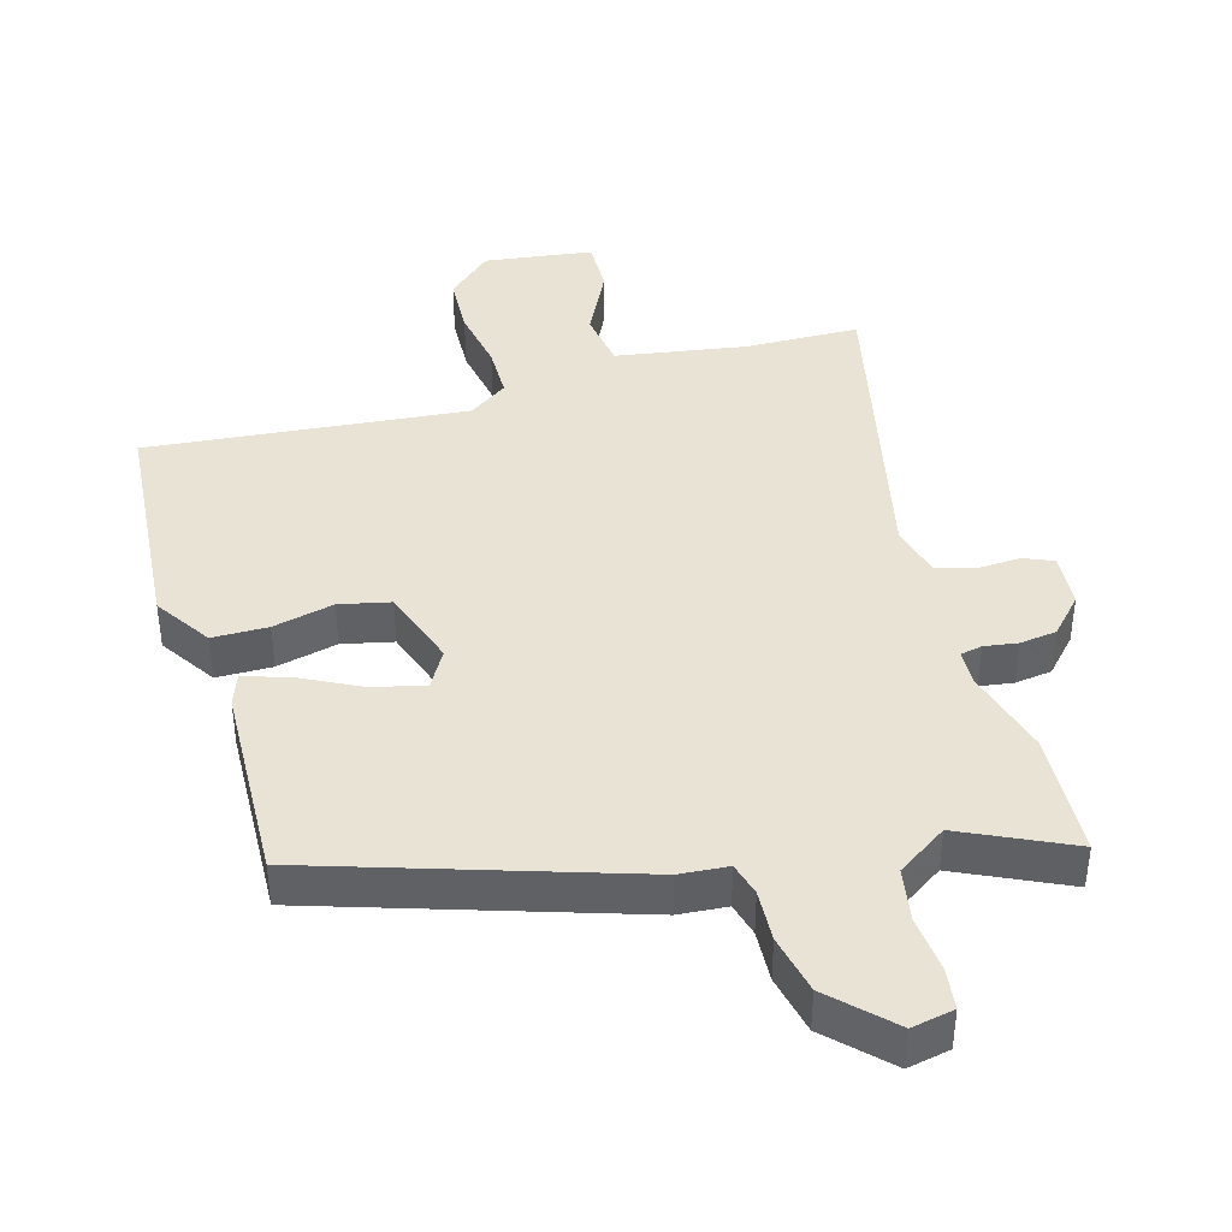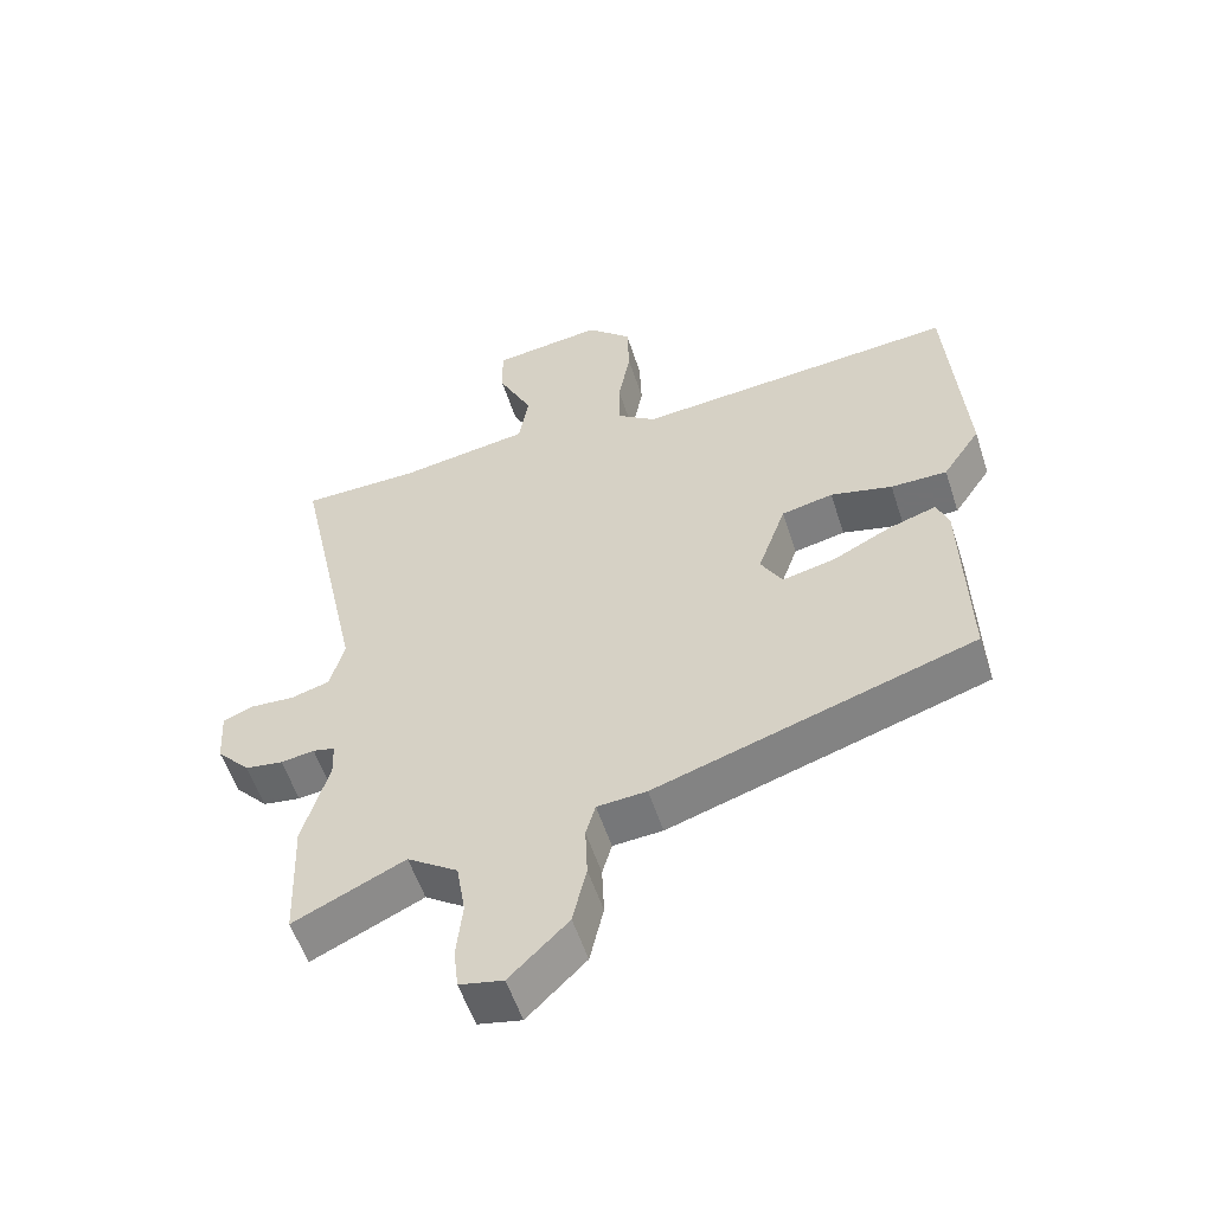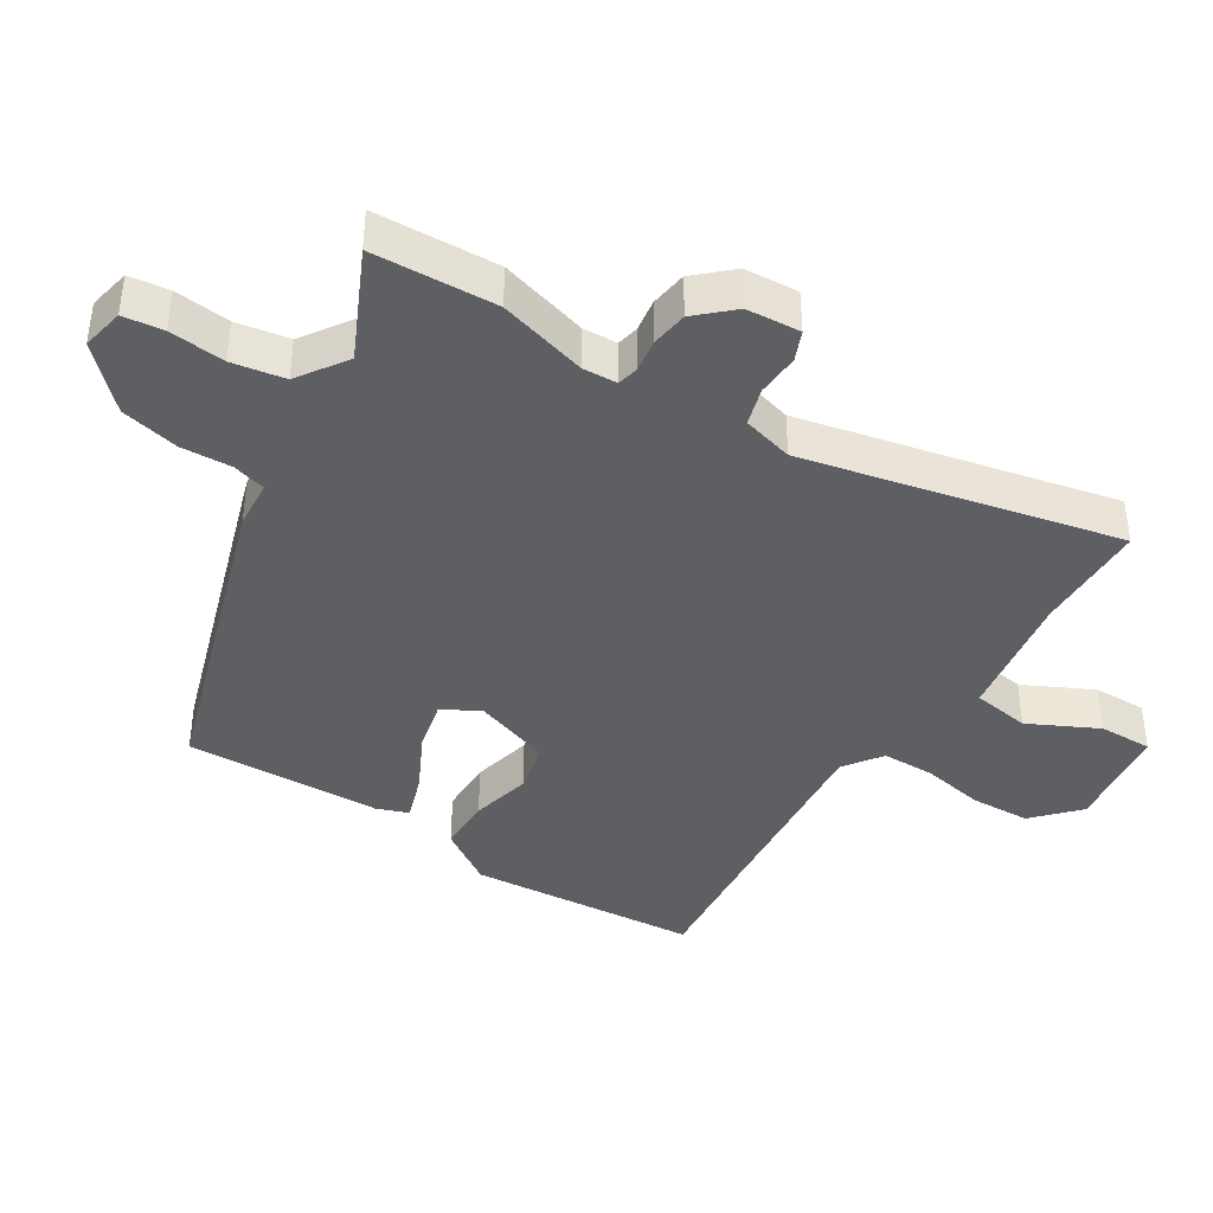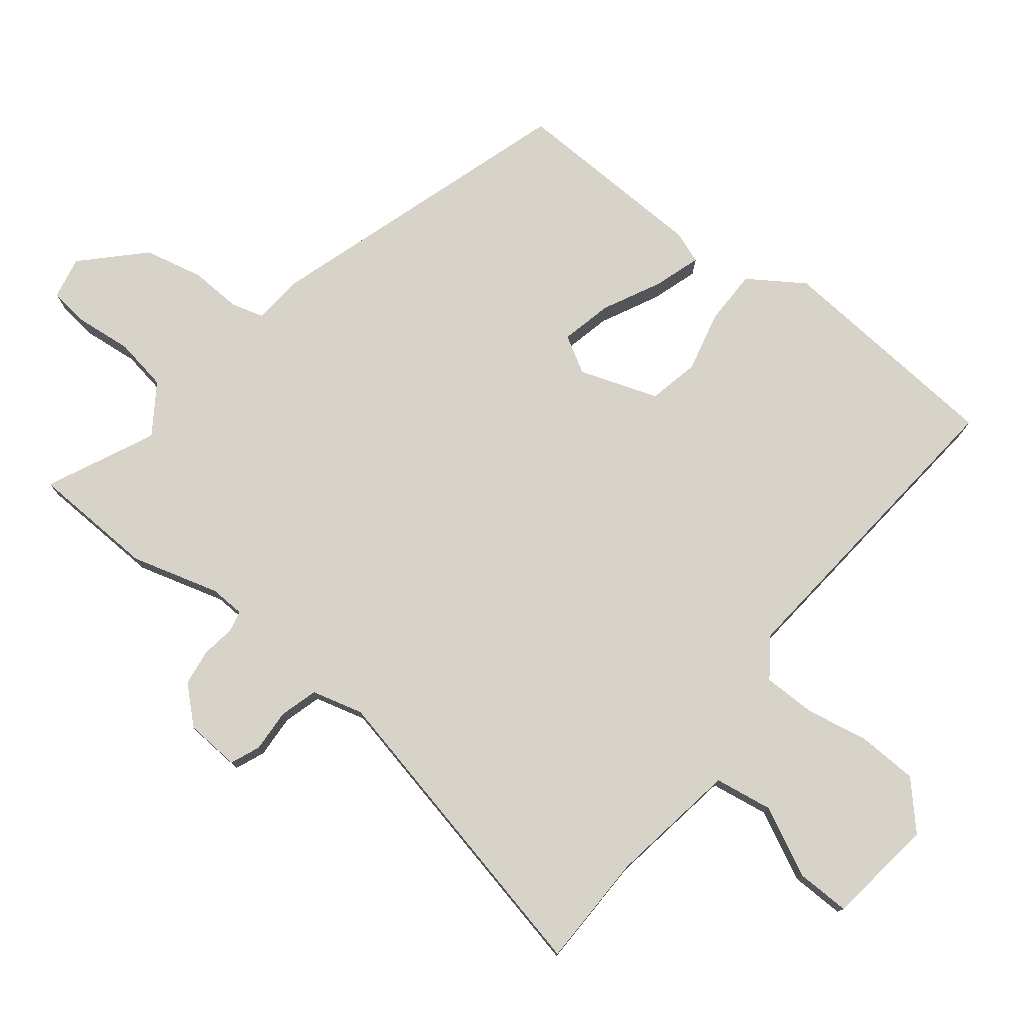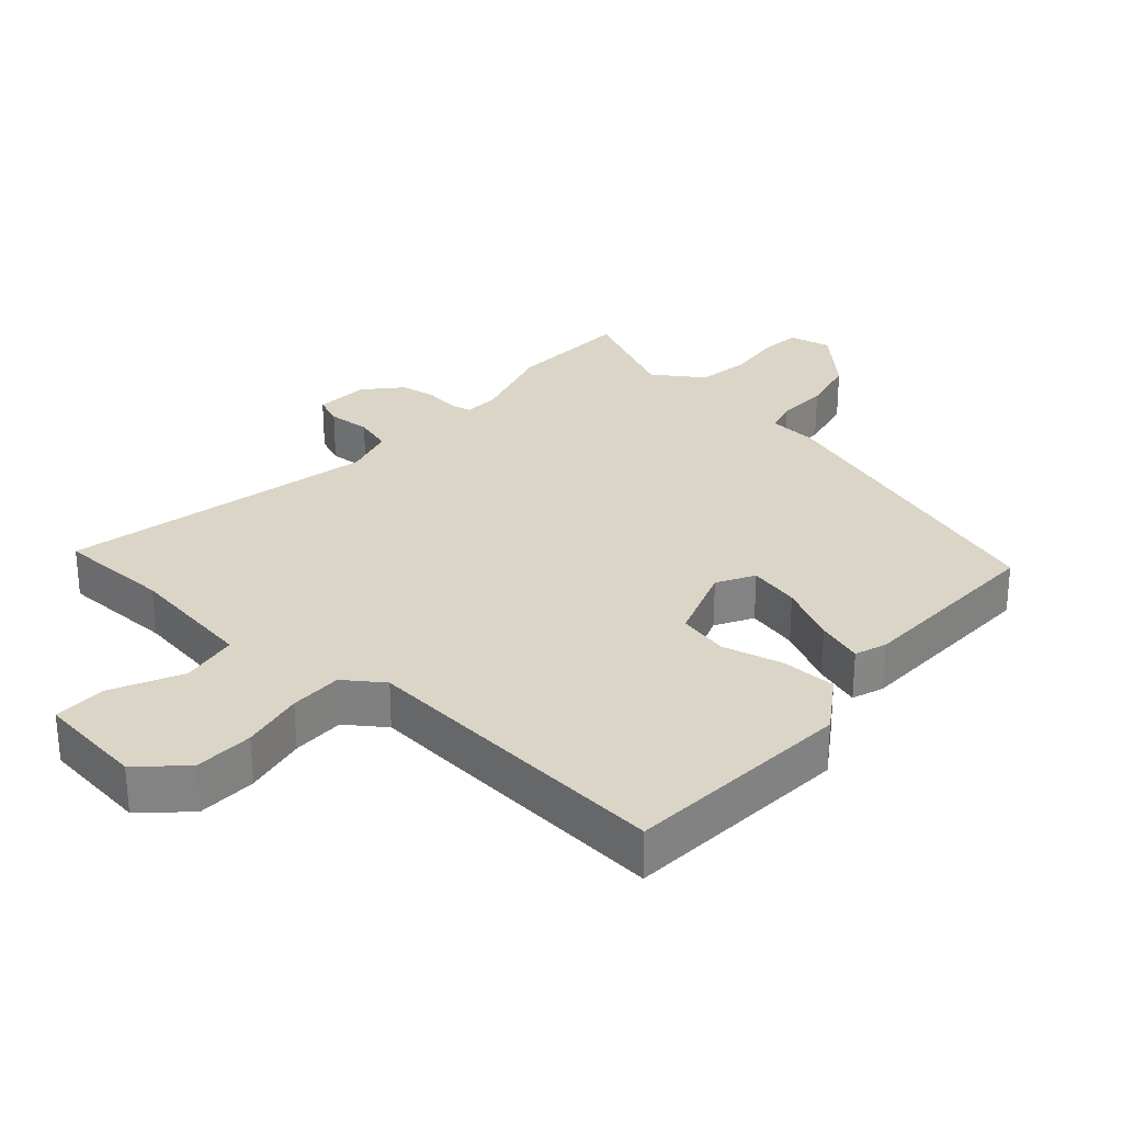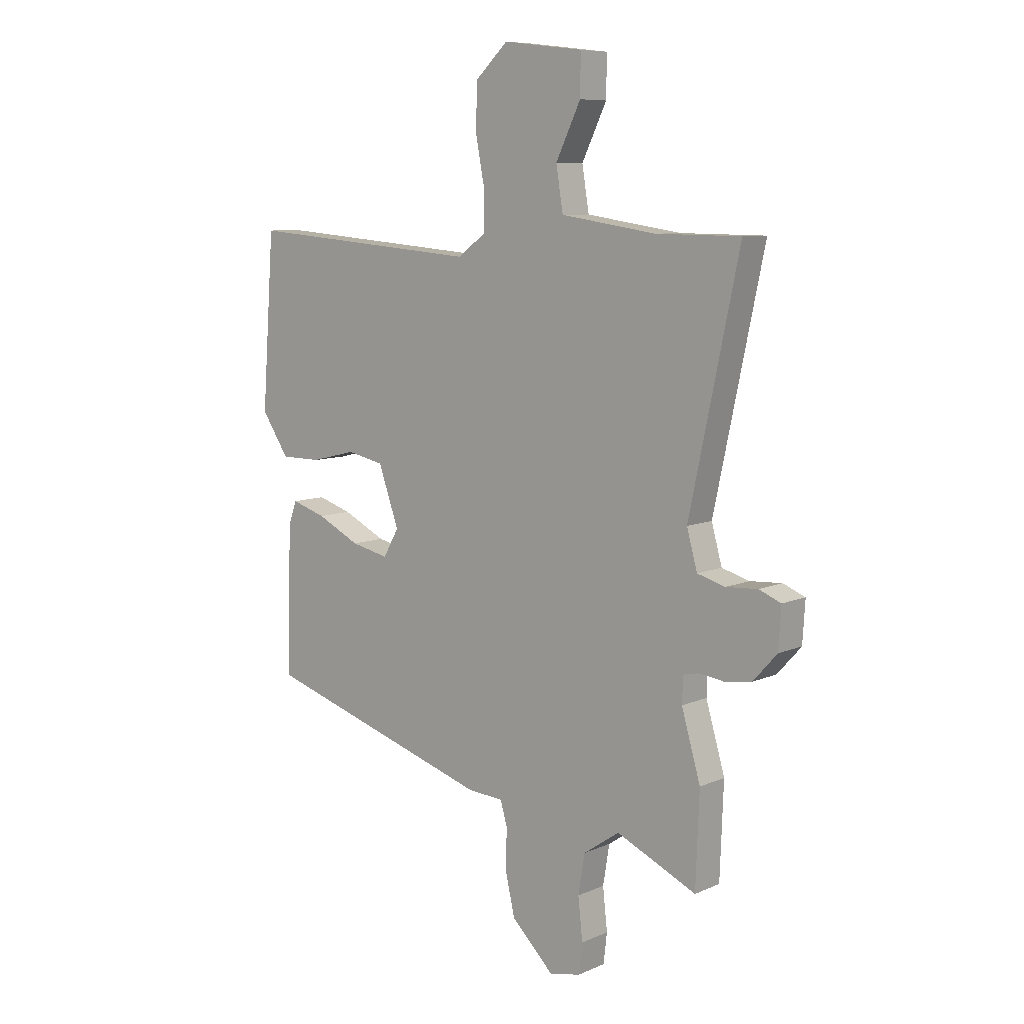
<metadata>
{"format":"obj","ext":"obj","renderer":"f3d","projection":"perspective","resolution":1024,"background":"white","views":[{"elev":41.1,"azim":164.6,"up":"+Y"},{"elev":-55.6,"azim":17.9,"up":"+Z"},{"elev":-40.6,"azim":-121.7,"up":"+Y"},{"elev":77.1,"azim":-51.5,"up":"+Y"},{"elev":29.0,"azim":41.5,"up":"+Y"},{"elev":8.3,"azim":-139.8,"up":"+Z"}]}
</metadata>
<code>
v -0.497 0.07 -0.581
v -0.504 0.07 -0.396
v -0.466 0.07 -0.265
v -0.468 0.07 -0.213
v -0.5 0.07 -0.206
v -0.549 0.07 -0.213
v -0.604 0.07 -0.205
v -0.652 0.07 -0.152
v -0.657 0.07 -0.071
v -0.613 0.07 -0.053
v -0.549 0.07 -0.057
v -0.493 0.07 -0.041
v -0.472 0.07 0.035
v -0.572 0.07 0.504
v -0.402 0.07 0.506
v -0.21 0.07 0.535
v -0.196 0.07 0.621
v -0.246 0.07 0.724
v -0.247 0.07 0.804
v -0.086 0.07 0.824
v -0.021 0.07 0.763
v -0.018 0.07 0.674
v -0.036 0.07 0.58
v -0.036 0.07 0.502
v 0.021 0.07 0.461
v 0.493 0.07 0.501
v 0.518 0.07 0.158
v 0.463 0.07 0.076
v 0.381 0.07 0.076
v 0.291 0.07 0.098
v 0.216 0.07 0.082
v 0.175 0.07 -0.034
v 0.206 0.07 -0.089
v 0.282 0.07 -0.072
v 0.369 0.07 -0.029
v 0.438 0.07 -0.007
v 0.455 0.07 -0.054
v 0.463 0.07 -0.347
v -0.001 0.07 -0.492
v -0.073 0.07 -0.497
v -0.087 0.07 -0.546
v -0.084 0.07 -0.622
v -0.104 0.07 -0.709
v -0.189 0.07 -0.792
v -0.252 0.07 -0.779
v -0.259 0.07 -0.719
v -0.25 0.07 -0.636
v -0.263 0.07 -0.557
v -0.336 0.07 -0.507
v -0.497 0 -0.581
v -0.504 0 -0.396
v -0.466 0 -0.265
v -0.468 0 -0.213
v -0.5 0 -0.206
v -0.549 0 -0.213
v -0.604 0 -0.205
v -0.652 0 -0.152
v -0.657 0 -0.071
v -0.613 0 -0.053
v -0.549 0 -0.057
v -0.493 0 -0.041
v -0.472 0 0.035
v -0.572 0 0.504
v -0.402 0 0.506
v -0.21 0 0.535
v -0.196 0 0.621
v -0.246 0 0.724
v -0.247 0 0.804
v -0.086 0 0.824
v -0.021 0 0.763
v -0.018 0 0.674
v -0.036 0 0.58
v -0.036 0 0.502
v 0.021 0 0.461
v 0.493 0 0.501
v 0.518 0 0.158
v 0.463 0 0.076
v 0.381 0 0.076
v 0.291 0 0.098
v 0.216 0 0.082
v 0.175 0 -0.034
v 0.206 0 -0.089
v 0.282 0 -0.072
v 0.369 0 -0.029
v 0.438 0 -0.007
v 0.455 0 -0.054
v 0.463 0 -0.347
v -0.001 0 -0.492
v -0.073 0 -0.497
v -0.087 0 -0.546
v -0.084 0 -0.622
v -0.104 0 -0.709
v -0.189 0 -0.792
v -0.252 0 -0.779
v -0.259 0 -0.719
v -0.25 0 -0.636
v -0.263 0 -0.557
v -0.336 0 -0.507
f 45 46 47
f 44 45 47
f 43 44 47
f 42 43 47
f 41 42 47
f 40 41 47 48
f 38 39 40
f 37 38 40
f 36 37 40
f 35 36 40
f 34 35 40
f 40 48 49
f 34 40 49
f 33 34 49
f 28 29 30
f 27 28 30
f 26 27 30
f 25 26 30
f 24 25 30 31
f 21 22 23
f 20 21 23
f 19 20 23
f 18 19 23
f 17 18 23
f 16 17 23 24
f 24 31 32
f 16 24 32
f 15 16 32
f 9 10 11
f 8 9 11
f 7 8 11
f 6 7 11
f 5 6 11
f 4 5 11 12
f 1 2 3
f 49 1 3
f 33 49 3
f 32 33 3
f 13 14 15 32
f 4 12 13 32
f 3 4 32
f 96 95 94
f 96 94 93
f 96 93 92
f 96 92 91
f 96 91 90
f 97 96 90 89
f 89 88 87
f 89 87 86
f 89 86 85
f 89 85 84
f 89 84 83
f 98 97 89
f 98 89 83
f 98 83 82
f 79 78 77
f 79 77 76
f 79 76 75
f 79 75 74
f 80 79 74 73
f 72 71 70
f 72 70 69
f 72 69 68
f 72 68 67
f 72 67 66
f 73 72 66 65
f 81 80 73
f 81 73 65
f 81 65 64
f 60 59 58
f 60 58 57
f 60 57 56
f 60 56 55
f 60 55 54
f 61 60 54 53
f 52 51 50
f 52 50 98
f 52 98 82
f 52 82 81
f 81 64 63 62
f 81 62 61 53
f 81 53 52
f 1 50 51 2
f 2 51 52 3
f 3 52 53 4
f 4 53 54 5
f 5 54 55 6
f 6 55 56 7
f 7 56 57 8
f 8 57 58 9
f 9 58 59 10
f 10 59 60 11
f 11 60 61 12
f 12 61 62 13
f 13 62 63 14
f 14 63 64 15
f 15 64 65 16
f 16 65 66 17
f 17 66 67 18
f 18 67 68 19
f 19 68 69 20
f 20 69 70 21
f 21 70 71 22
f 22 71 72 23
f 23 72 73 24
f 24 73 74 25
f 25 74 75 26
f 26 75 76 27
f 27 76 77 28
f 28 77 78 29
f 29 78 79 30
f 30 79 80 31
f 31 80 81 32
f 32 81 82 33
f 33 82 83 34
f 34 83 84 35
f 35 84 85 36
f 36 85 86 37
f 37 86 87 38
f 38 87 88 39
f 39 88 89 40
f 40 89 90 41
f 41 90 91 42
f 42 91 92 43
f 43 92 93 44
f 44 93 94 45
f 45 94 95 46
f 46 95 96 47
f 47 96 97 48
f 48 97 98 49
f 49 98 50 1

</code>
